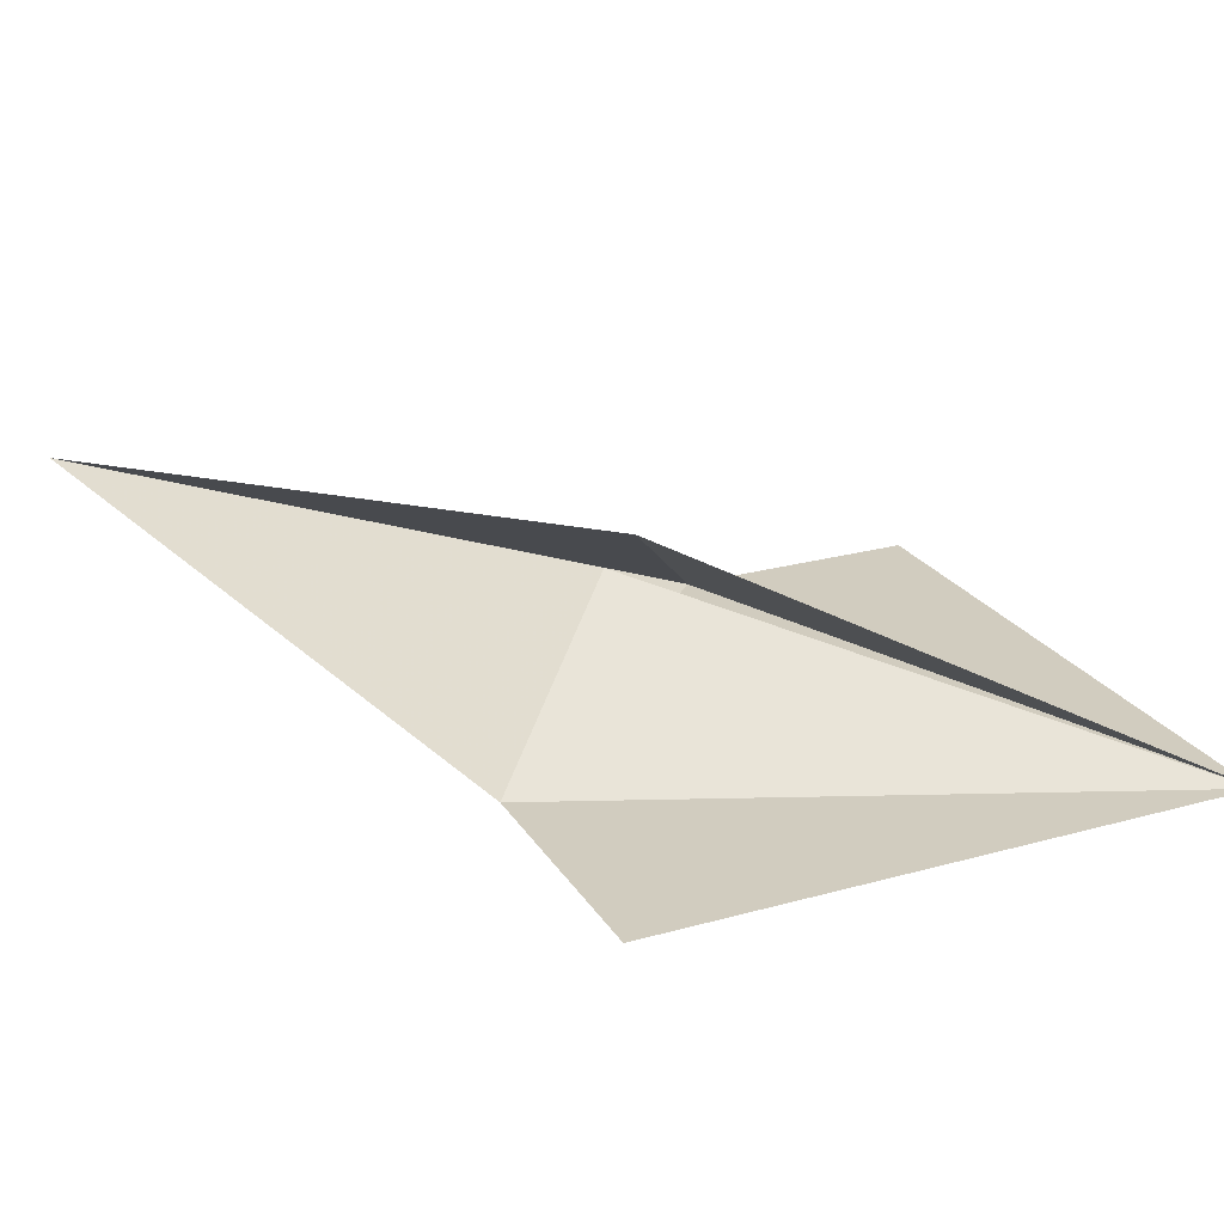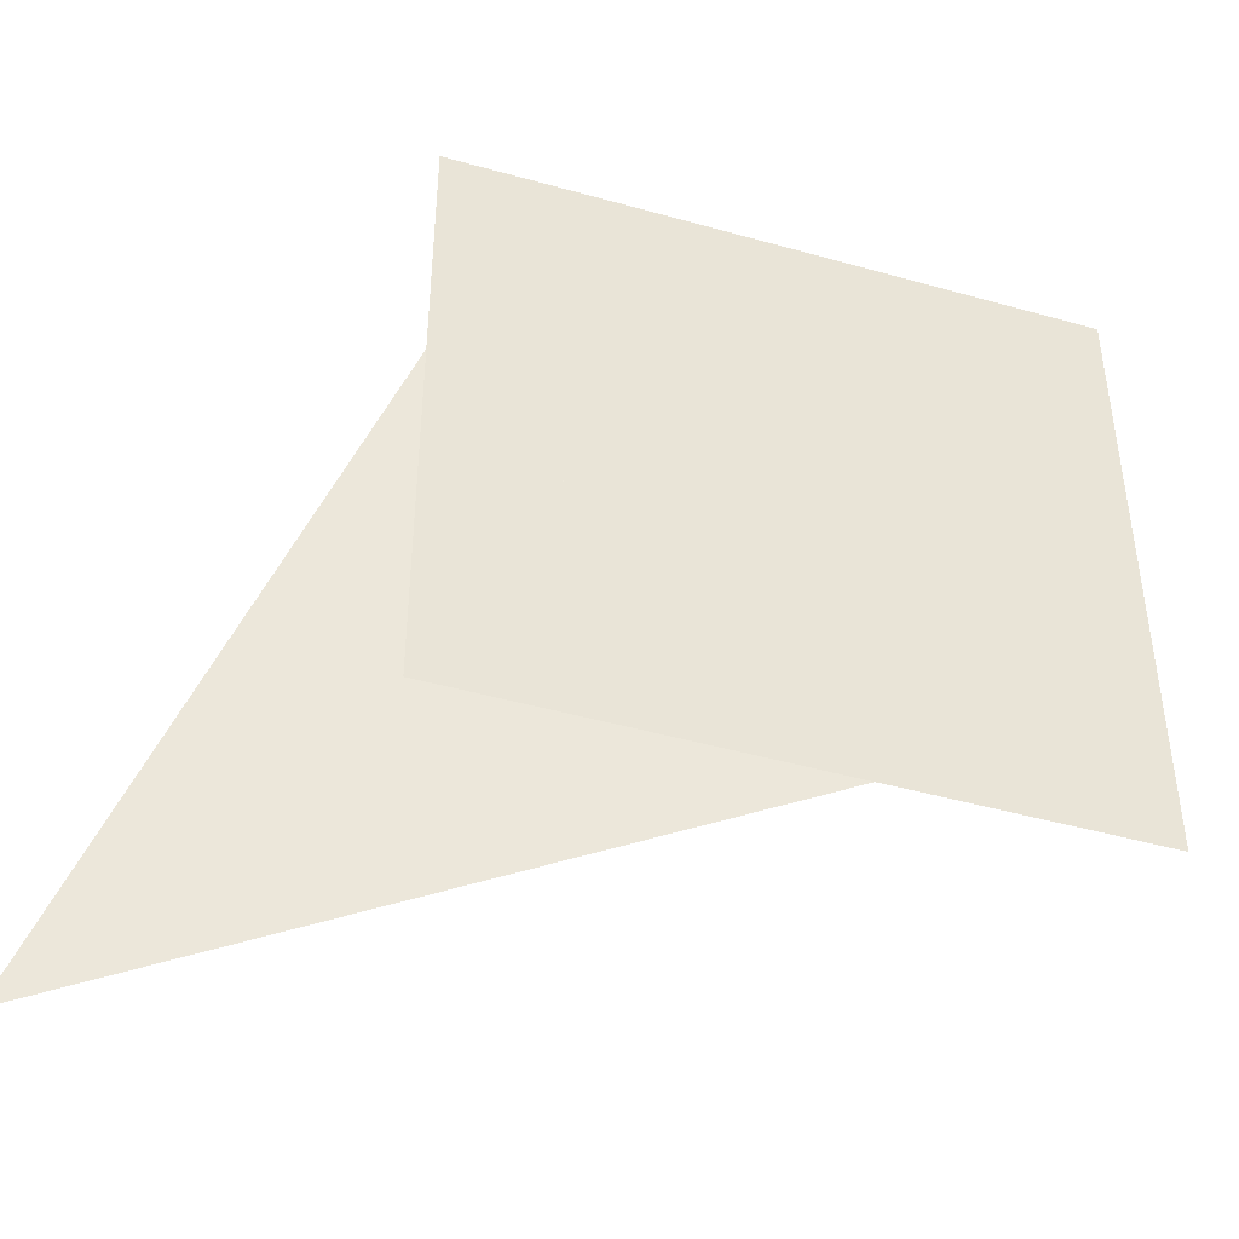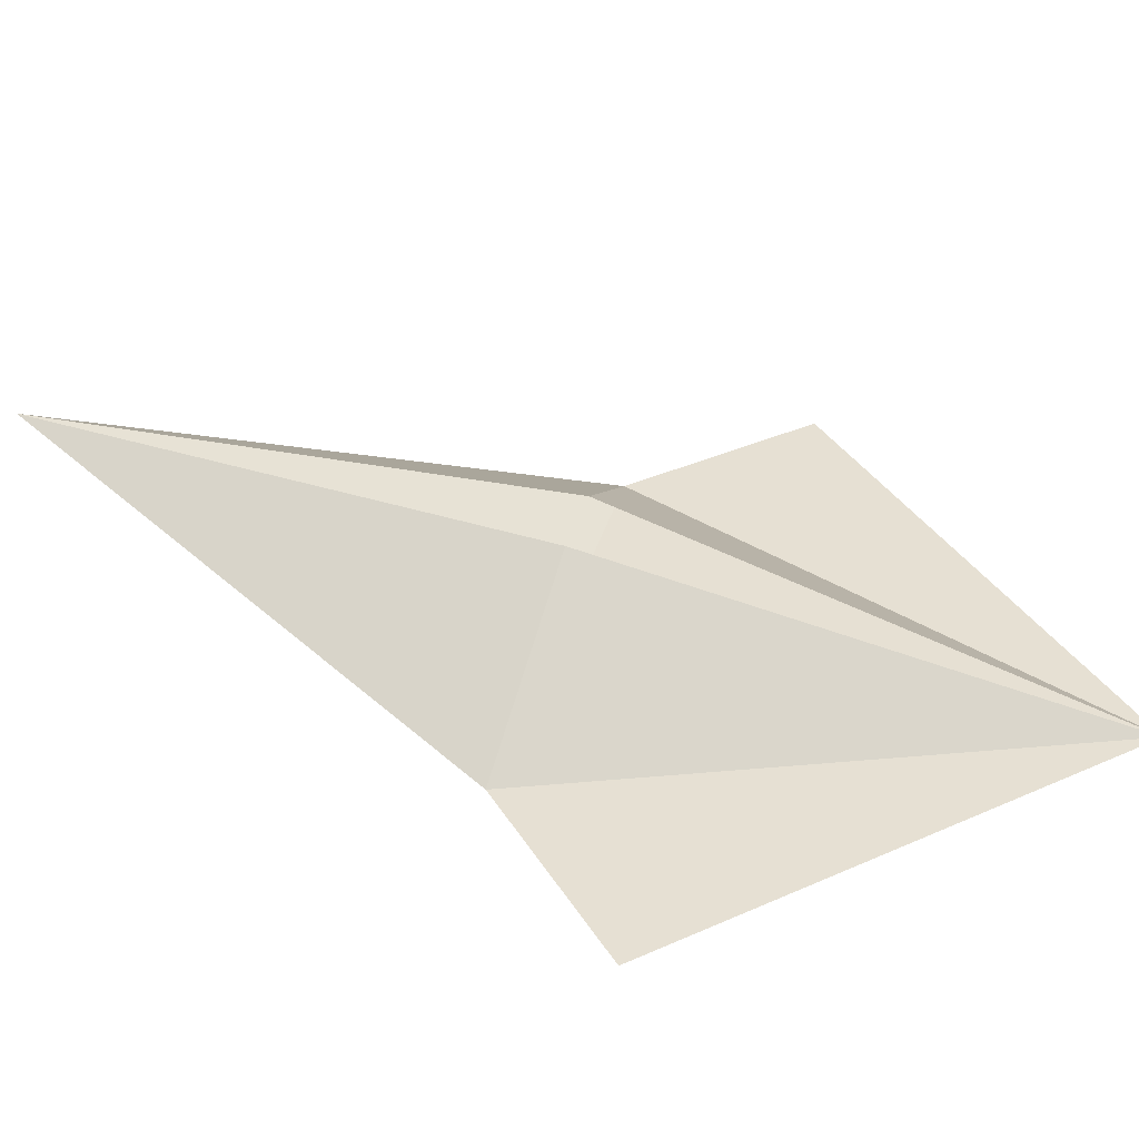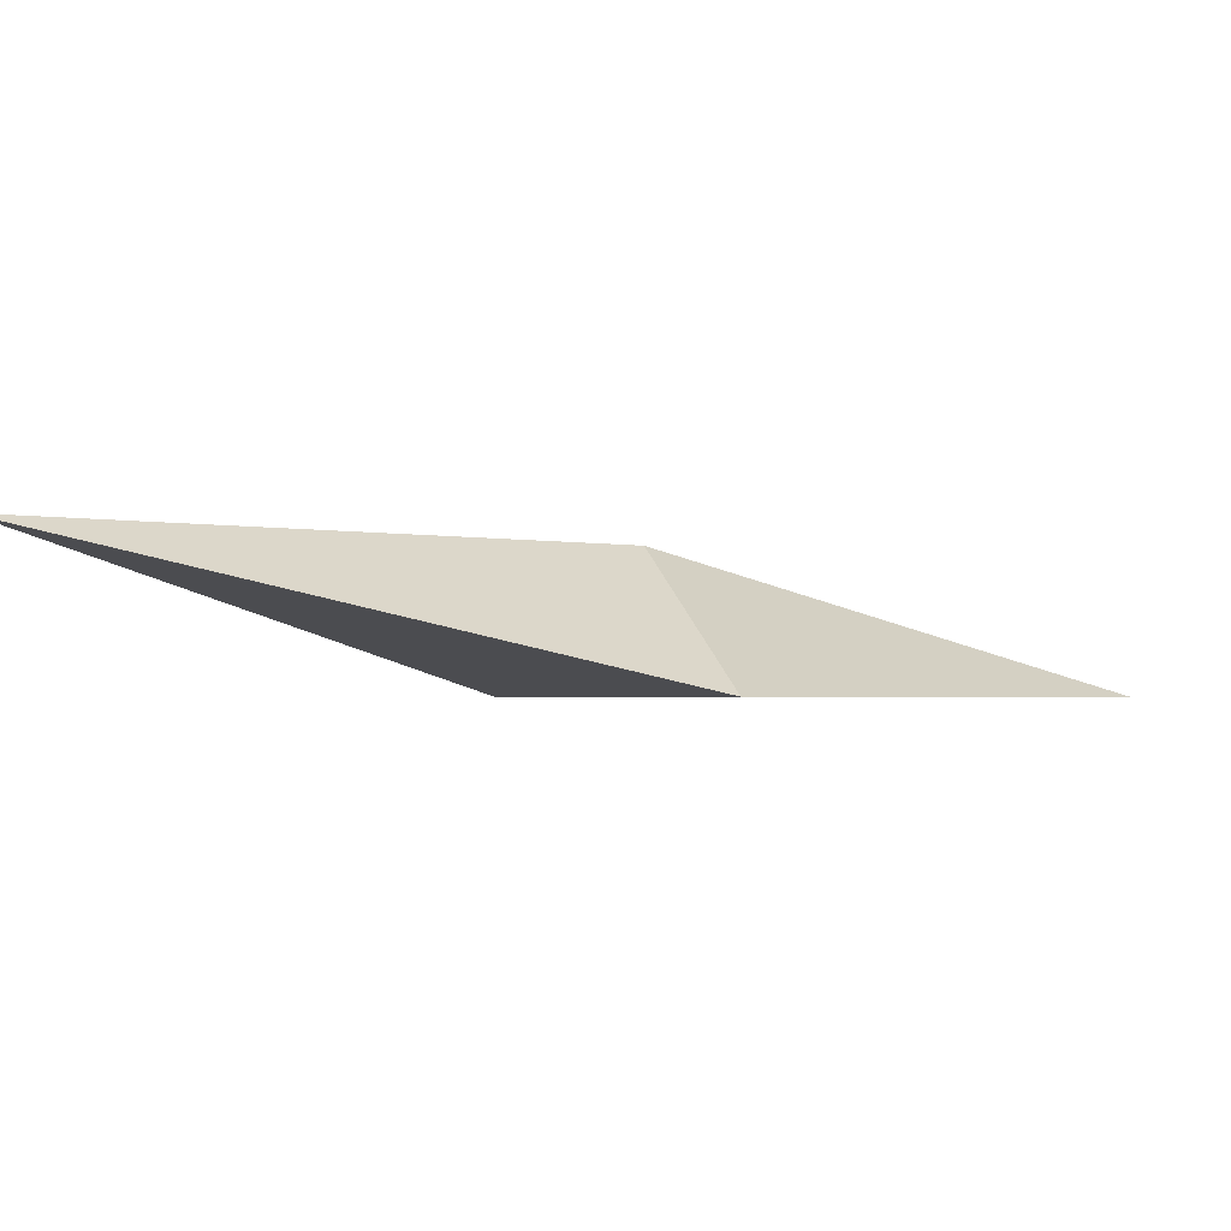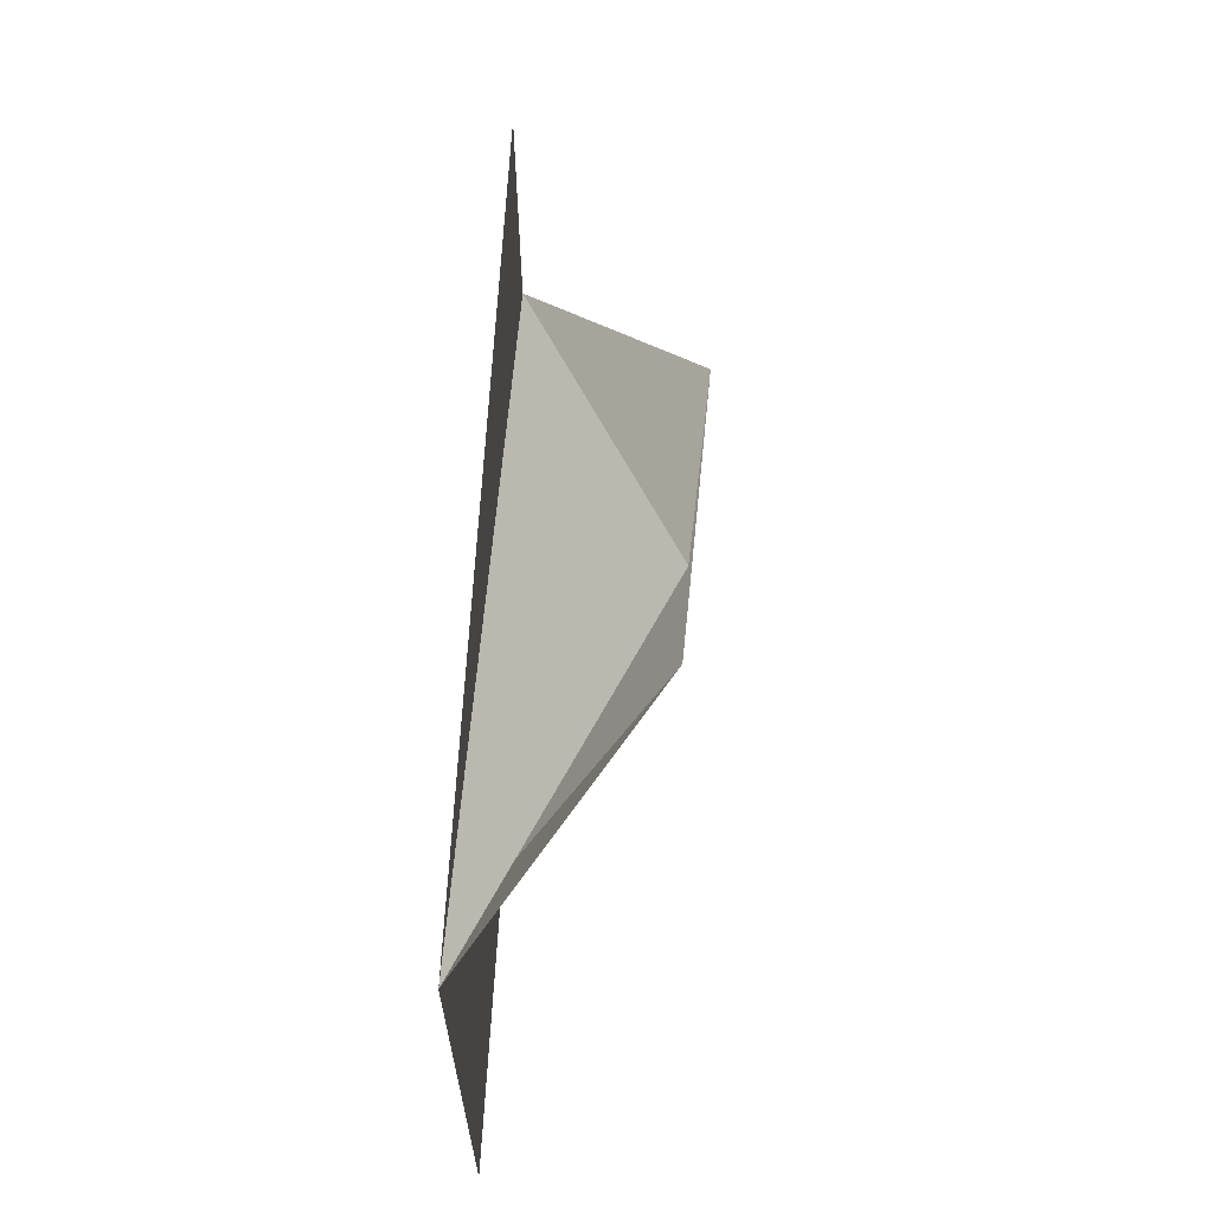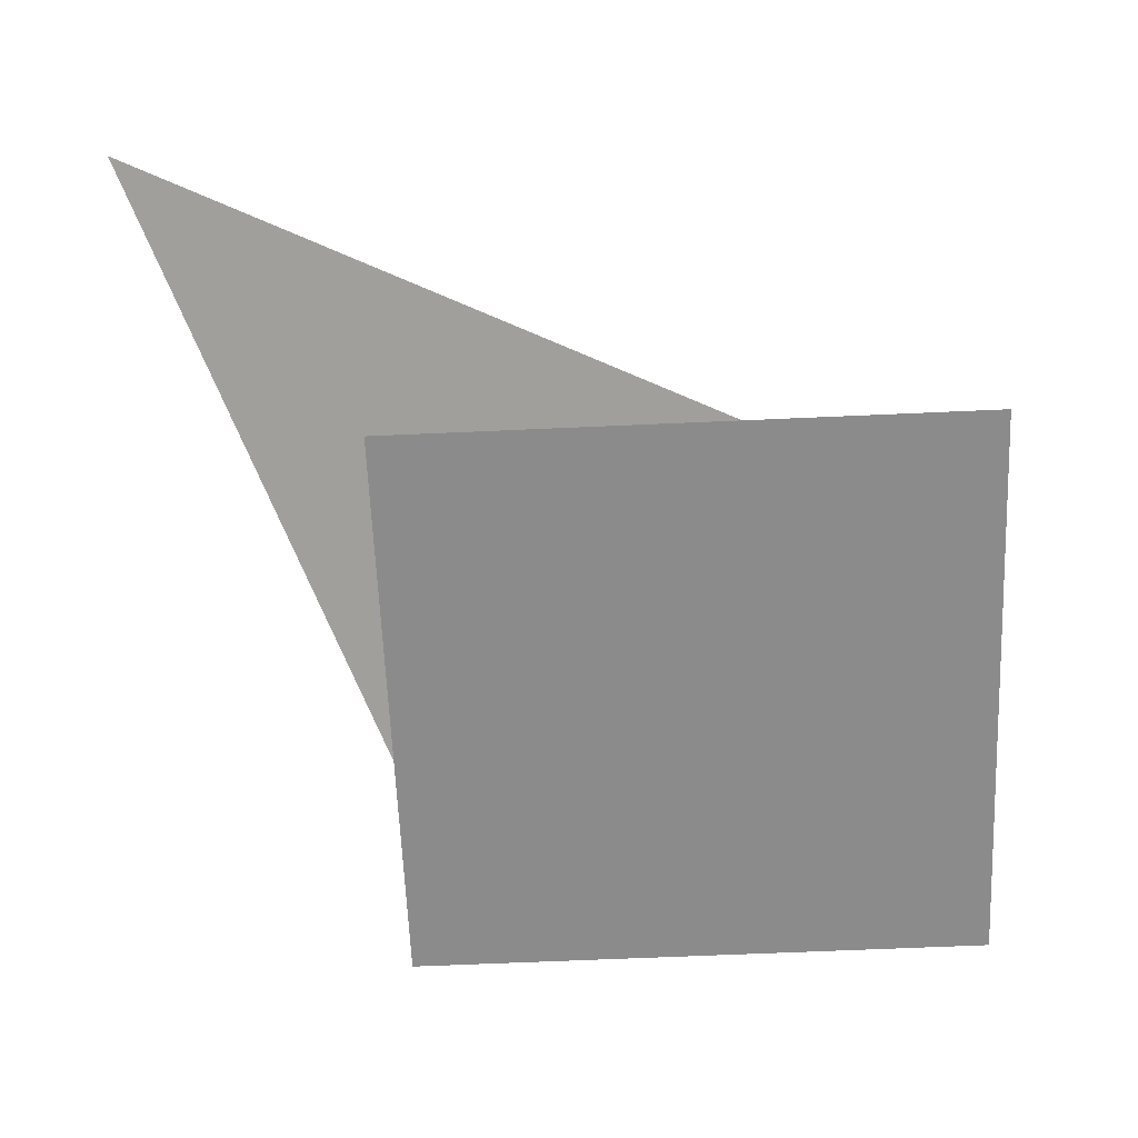
<metadata>
{"format":"obj","ext":"obj","renderer":"f3d","projection":"perspective","resolution":1024,"background":"white","views":[{"elev":24.1,"azim":155.3,"up":"+Z"},{"elev":-44.7,"azim":161.8,"up":"+Y"},{"elev":38.3,"azim":151.1,"up":"+Z"},{"elev":-1.9,"azim":108.2,"up":"+Z"},{"elev":68.4,"azim":-86.4,"up":"+Y"},{"elev":-63.9,"azim":92.6,"up":"+Z"}]}
</metadata>
<code>
v 3.02e-16 2 1.732e-16
v -1.421e-16 -6.661e-16 -1.489e-32
v -2 2 3.464e-16
v -2 1.048e-15 -1.732e-16
v -1.421e-16 3.59e-16 7.308e-33
v 5.469e-16 2 -7.174e-17
v -2 2 -2.449e-16
v -1.421e-16 -6.661e-16 -1.489e-32
v 3.485e-16 1.172 2.029e-16
v -2 2 3.464e-16
v -1.421e-16 -2.842e-16 -1.231e-32
v -2 1.599e-16 -1.732e-16
v -2 2 -2.461e-32
v 3.155e-31 -1.421e-16 0
v -2 2 0
v -1.172 -1.318e-16 0
v -3.87e-16 -6.661e-16 1.11e-34
v -1.172 -1.264e-17 1.435e-16
v 3.064e-16 1.172 2.029e-16
v -0.5281 0.7249 0.4559
v 5.551e-16 1.172 1.11e-16
v 0.7839 -0.7839 0.4977
v 0.7839 -0.7839 0.4977
v 4.441e-16 1.172 5.551e-17
v -1.172 -4.441e-16 -8.327e-17
v 0.7839 -0.7839 0.4977
v -1.172 -5.551e-16 -1.11e-16
v -0.7249 0.5281 0.4559
v -0.7249 0.5281 0.4559
v -1.172 -6.661e-16 -4.441e-16
v -2 2 -3.664e-15
v -2 2 3.331e-16
v 5.551e-16 1.172 2.22e-16
v -0.5281 0.7249 0.4559
f 1 2 3
f 4 5 6 7
f 8 9 10
f 11 12 13
f 14 15 16
f 17 18 19
f 20 21 22
f 23 24 25
f 26 27 28
f 29 30 31
f 32 33 34

</code>
